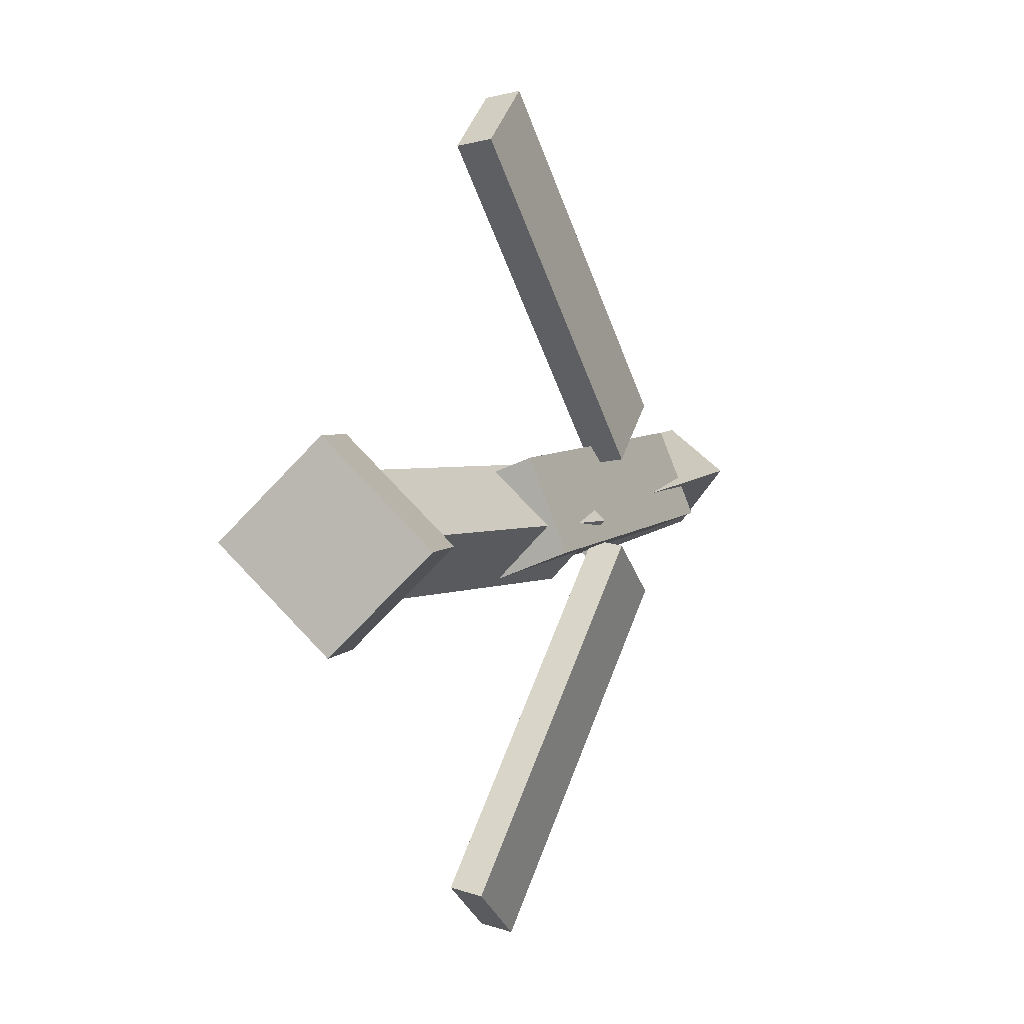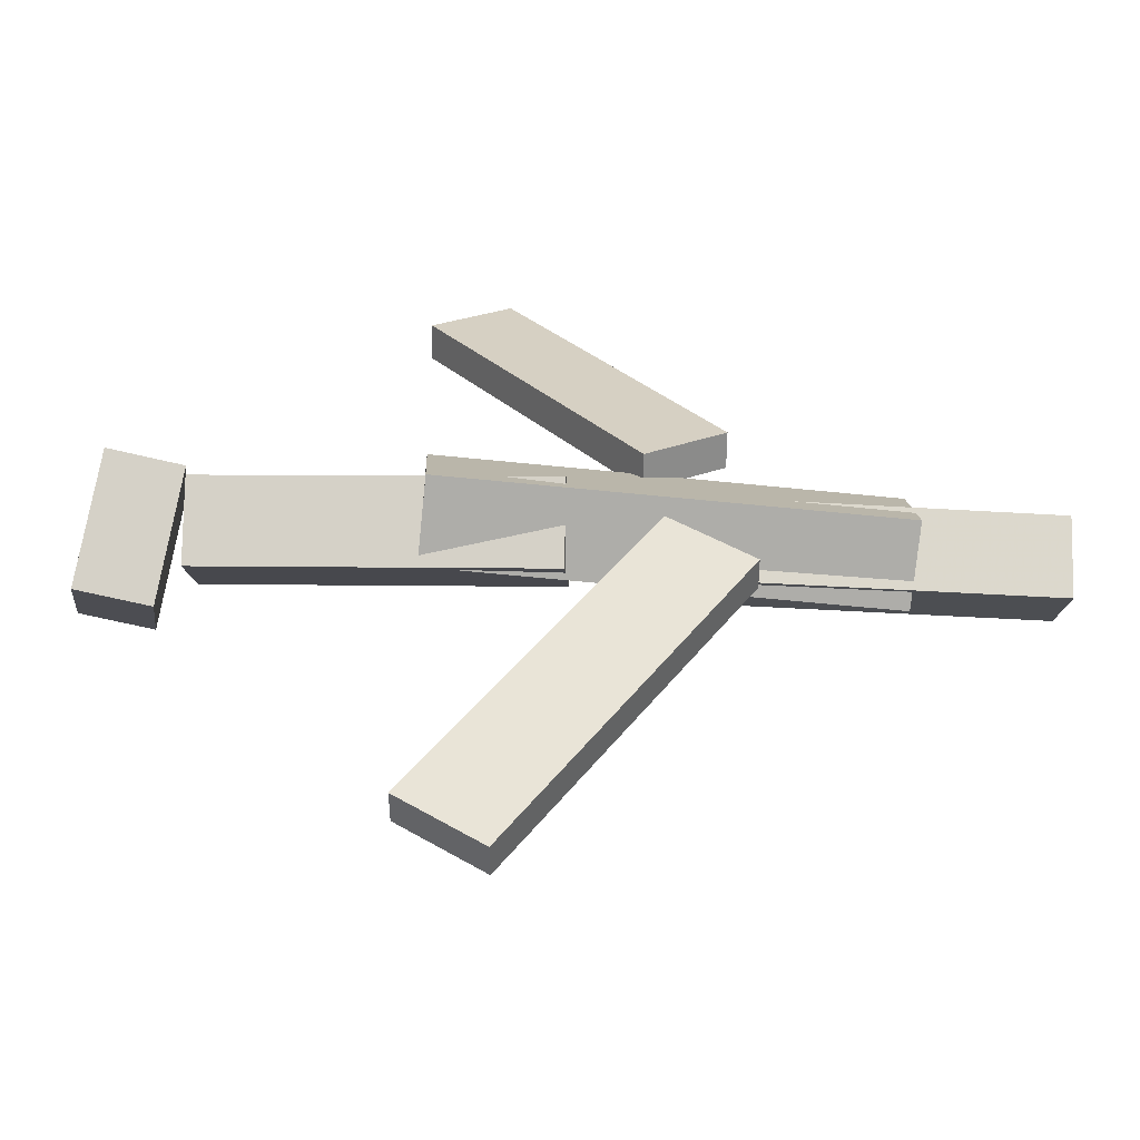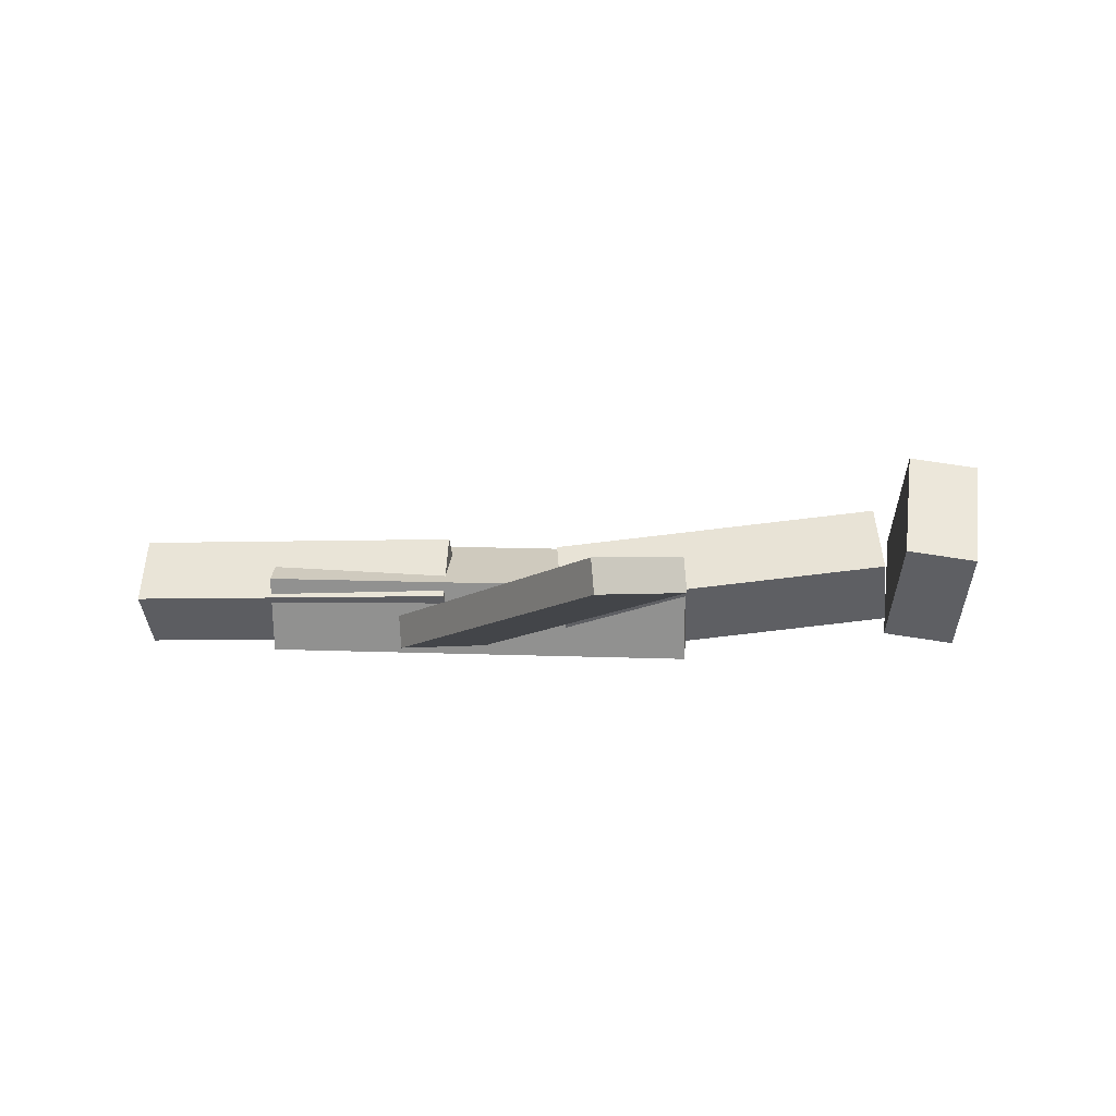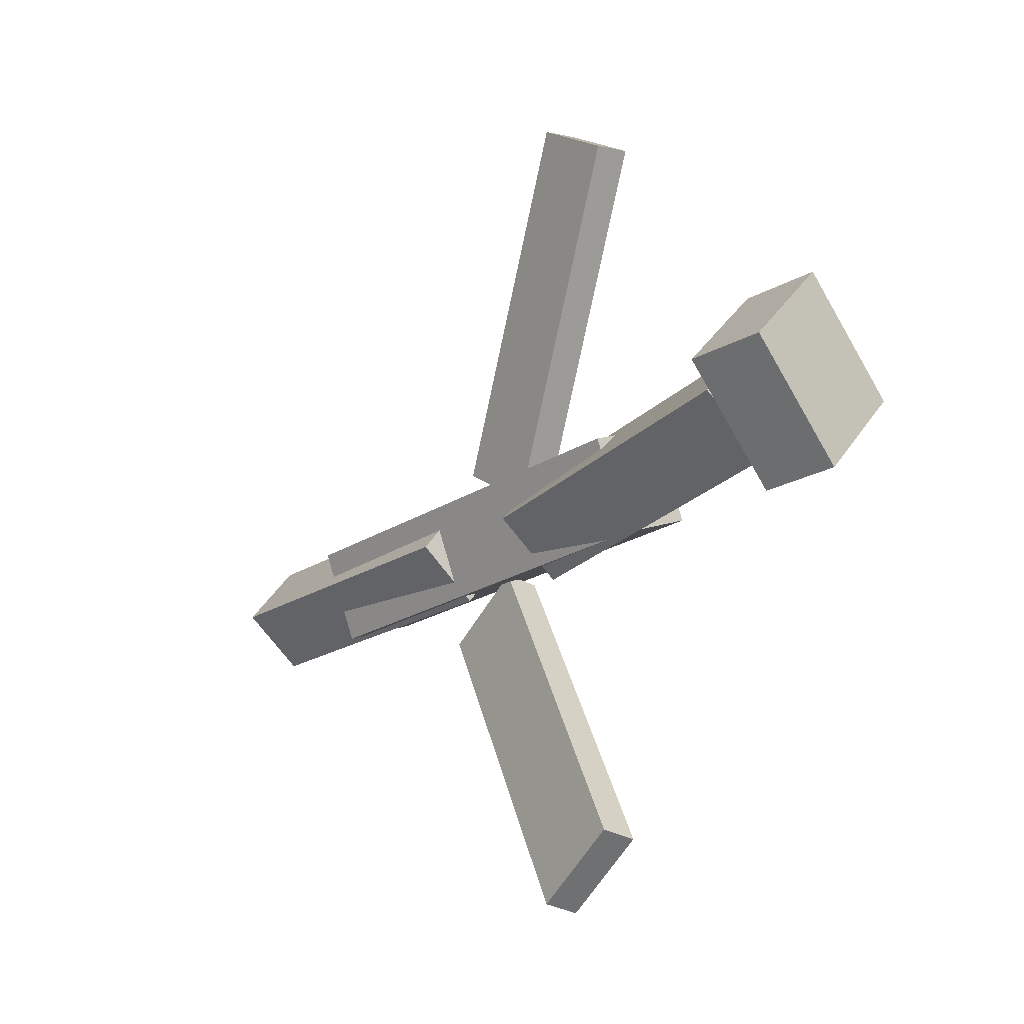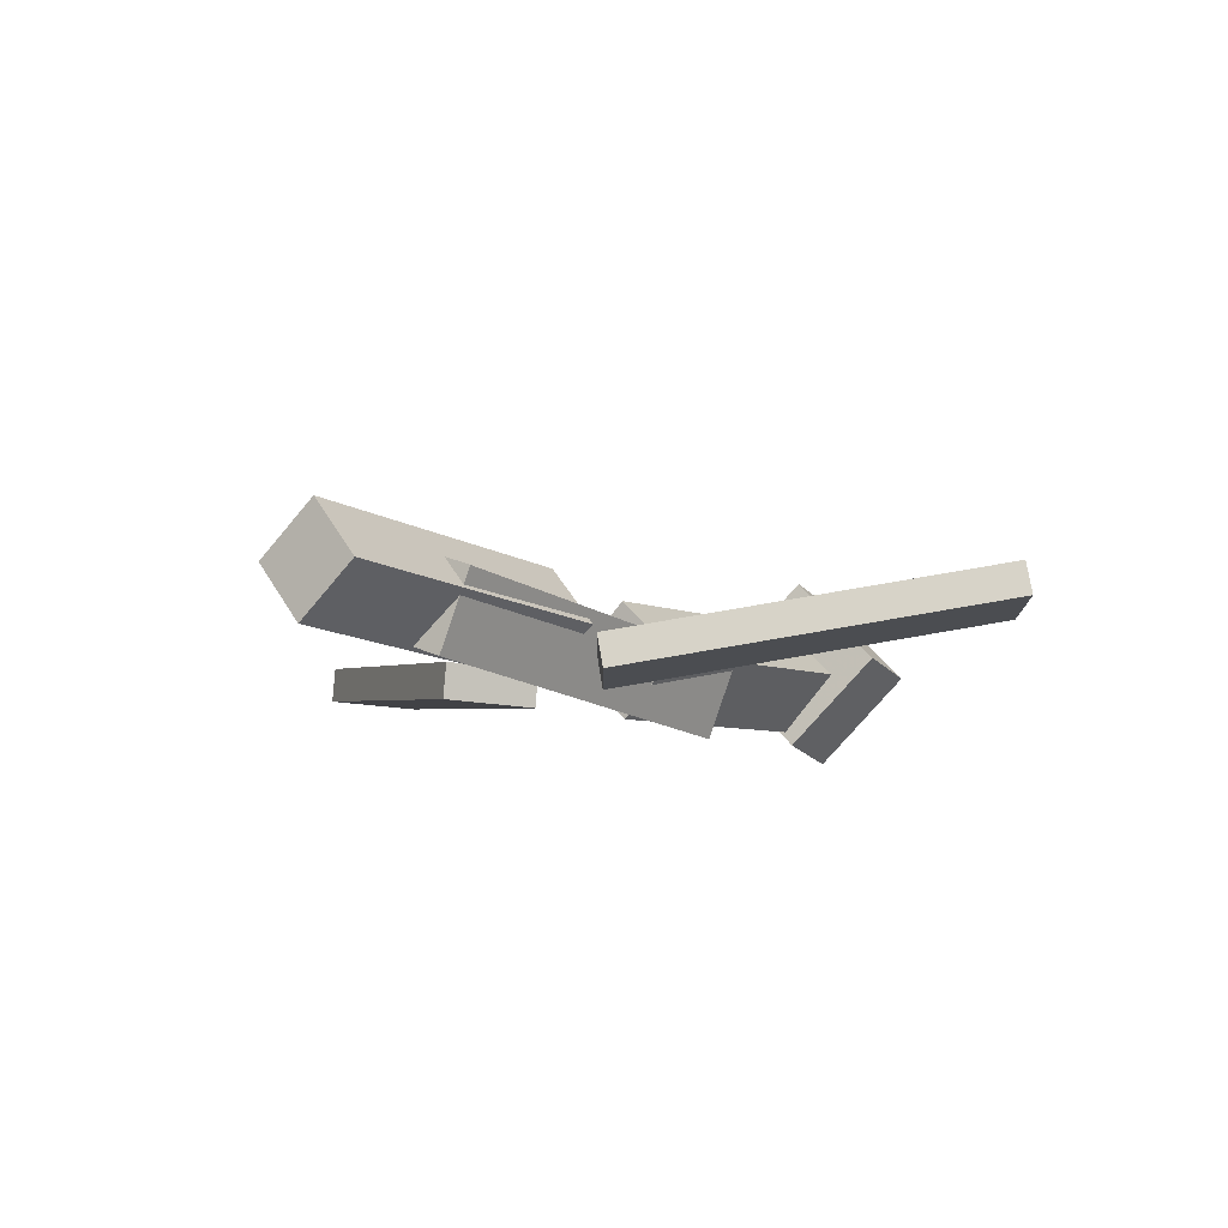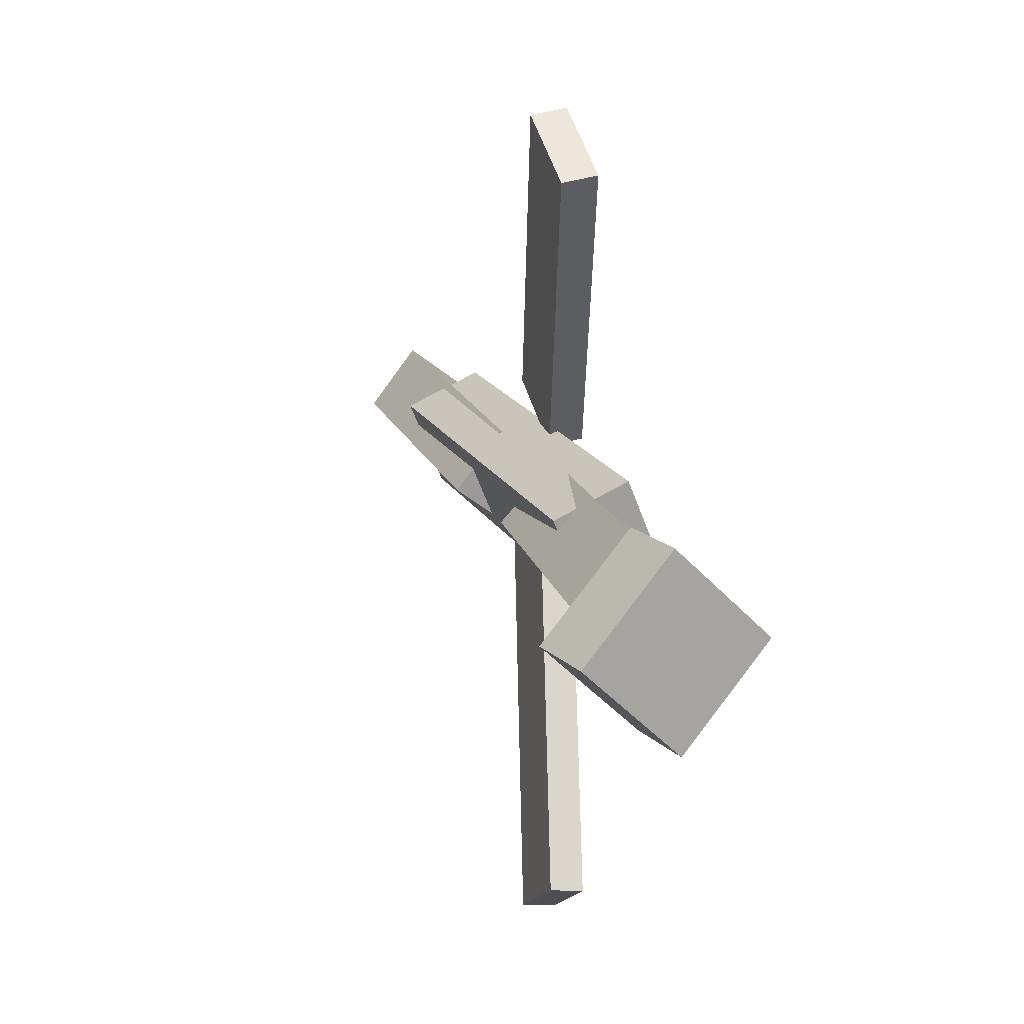
<metadata>
{"format":"obj","ext":"obj","renderer":"f3d","projection":"perspective","resolution":1024,"background":"white","views":[{"elev":5.3,"azim":-69.1,"up":"+Z"},{"elev":-54.9,"azim":-5.2,"up":"+Z"},{"elev":1.2,"azim":-175.5,"up":"+Y"},{"elev":-20.8,"azim":-129.5,"up":"+Z"},{"elev":-13.0,"azim":124.2,"up":"+Y"},{"elev":18.1,"azim":-109.3,"up":"+Z"}]}
</metadata>
<code>
v 0.1123 -0.06042 -0.07005
v 0.05102 -0.06061 -0.02781
v 0.1099 -0.08539 -0.07369
v 0.04859 -0.08558 -0.03145
v -0.05414 -0.009142 -0.3115
v -0.1155 -0.009334 -0.2692
v -0.05656 -0.03411 -0.3151
v -0.1179 -0.0343 -0.2729
f 1.0 7.0 5.0
f 1.0 3.0 7.0
f 1.0 4.0 3.0
f 1.0 2.0 4.0
f 3.0 8.0 7.0
f 3.0 4.0 8.0
f 5.0 7.0 8.0
f 5.0 8.0 6.0
f 1.0 5.0 6.0
f 1.0 6.0 2.0
f 2.0 6.0 8.0
f 2.0 8.0 4.0
v -0.111 -0.06929 0.04691
v 0.2211 -0.06313 0.04626
v -0.1121 -0.01111 0.02328
v 0.2199 -0.004949 0.02263
v -0.1106 -0.0965 -0.0201
v 0.2214 -0.09034 -0.02075
v -0.1117 -0.03831 -0.04373
v 0.2203 -0.03216 -0.04438
f 9.0 15.0 13.0
f 9.0 11.0 15.0
f 9.0 12.0 11.0
f 9.0 10.0 12.0
f 11.0 16.0 15.0
f 11.0 12.0 16.0
f 13.0 15.0 16.0
f 13.0 16.0 14.0
f 9.0 13.0 14.0
f 9.0 14.0 10.0
f 10.0 14.0 16.0
f 10.0 16.0 12.0
v -0.2686 -0.02157 -0.03941
v -0.2714 -0.06435 0.006324
v -0.2615 0.02227 0.002018
v -0.2643 -0.02051 0.04776
v -0.01461 -0.05107 -0.05143
v -0.01741 -0.09384 -0.005689
v -0.007556 -0.007227 -0.009995
v -0.01036 -0.05 0.03574
f 17.0 23.0 21.0
f 17.0 19.0 23.0
f 17.0 20.0 19.0
f 17.0 18.0 20.0
f 19.0 24.0 23.0
f 19.0 20.0 24.0
f 21.0 23.0 24.0
f 21.0 24.0 22.0
f 17.0 21.0 22.0
f 17.0 22.0 18.0
f 18.0 22.0 24.0
f 18.0 24.0 20.0
v 0.3277 -0.04022 0.04222
v 0.3293 -0.004129 -0.003808
v 0.07869 -0.037 0.03628
v 0.08026 -0.0009038 -0.009751
v 0.328 -0.08506 0.007075
v 0.3295 -0.04897 -0.03895
v 0.07895 -0.08183 0.001133
v 0.08052 -0.04574 -0.0449
f 25.0 31.0 29.0
f 25.0 27.0 31.0
f 25.0 28.0 27.0
f 25.0 26.0 28.0
f 27.0 32.0 31.0
f 27.0 28.0 32.0
f 29.0 31.0 32.0
f 29.0 32.0 30.0
f 25.0 29.0 30.0
f 25.0 30.0 26.0
f 26.0 30.0 32.0
f 26.0 32.0 28.0
v -0.2829 -0.008894 -0.06991
v -0.3373 -0.01678 -0.06771
v -0.2906 0.06429 0.002316
v -0.345 0.0564 0.00451
v -0.2703 -0.07616 -0.0004025
v -0.3247 -0.08405 0.001792
v -0.278 -0.002981 0.07182
v -0.3324 -0.01087 0.07401
f 33.0 39.0 37.0
f 33.0 35.0 39.0
f 33.0 36.0 35.0
f 33.0 34.0 36.0
f 35.0 40.0 39.0
f 35.0 36.0 40.0
f 37.0 39.0 40.0
f 37.0 40.0 38.0
f 33.0 37.0 38.0
f 33.0 38.0 34.0
f 34.0 38.0 40.0
f 34.0 40.0 36.0
v 0.09564 -0.0882 0.07473
v 0.03607 -0.08943 0.03656
v 0.0977 -0.06177 0.07066
v 0.03813 -0.063 0.03249
v -0.05604 -0.04015 0.3099
v -0.1156 -0.04138 0.2717
v -0.05398 -0.01372 0.3058
v -0.1136 -0.01495 0.2677
f 41.0 47.0 45.0
f 41.0 43.0 47.0
f 41.0 44.0 43.0
f 41.0 42.0 44.0
f 43.0 48.0 47.0
f 43.0 44.0 48.0
f 45.0 47.0 48.0
f 45.0 48.0 46.0
f 41.0 45.0 46.0
f 41.0 46.0 42.0
f 42.0 46.0 48.0
f 42.0 48.0 44.0

</code>
